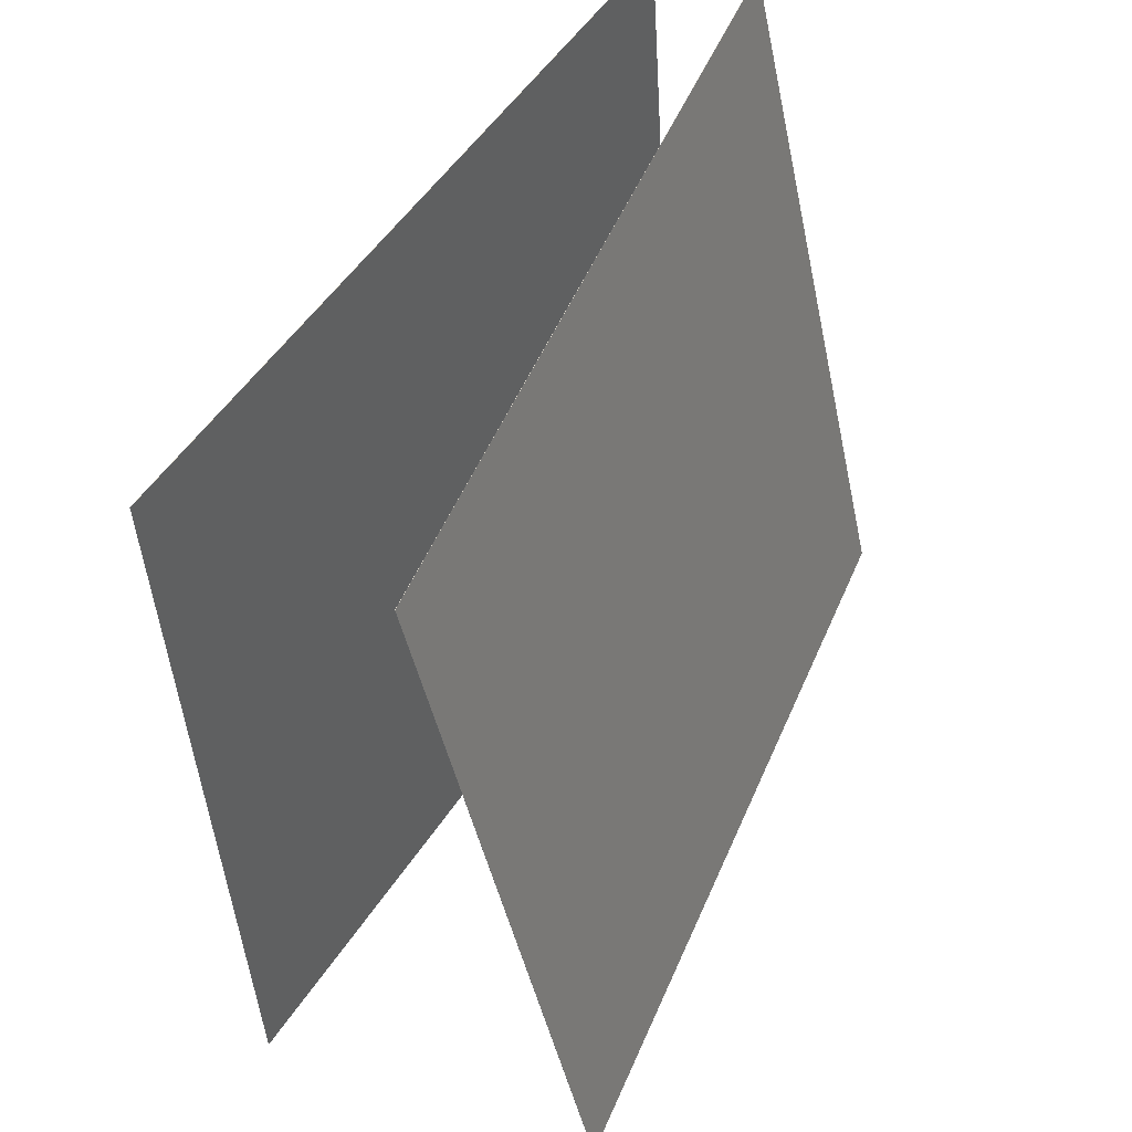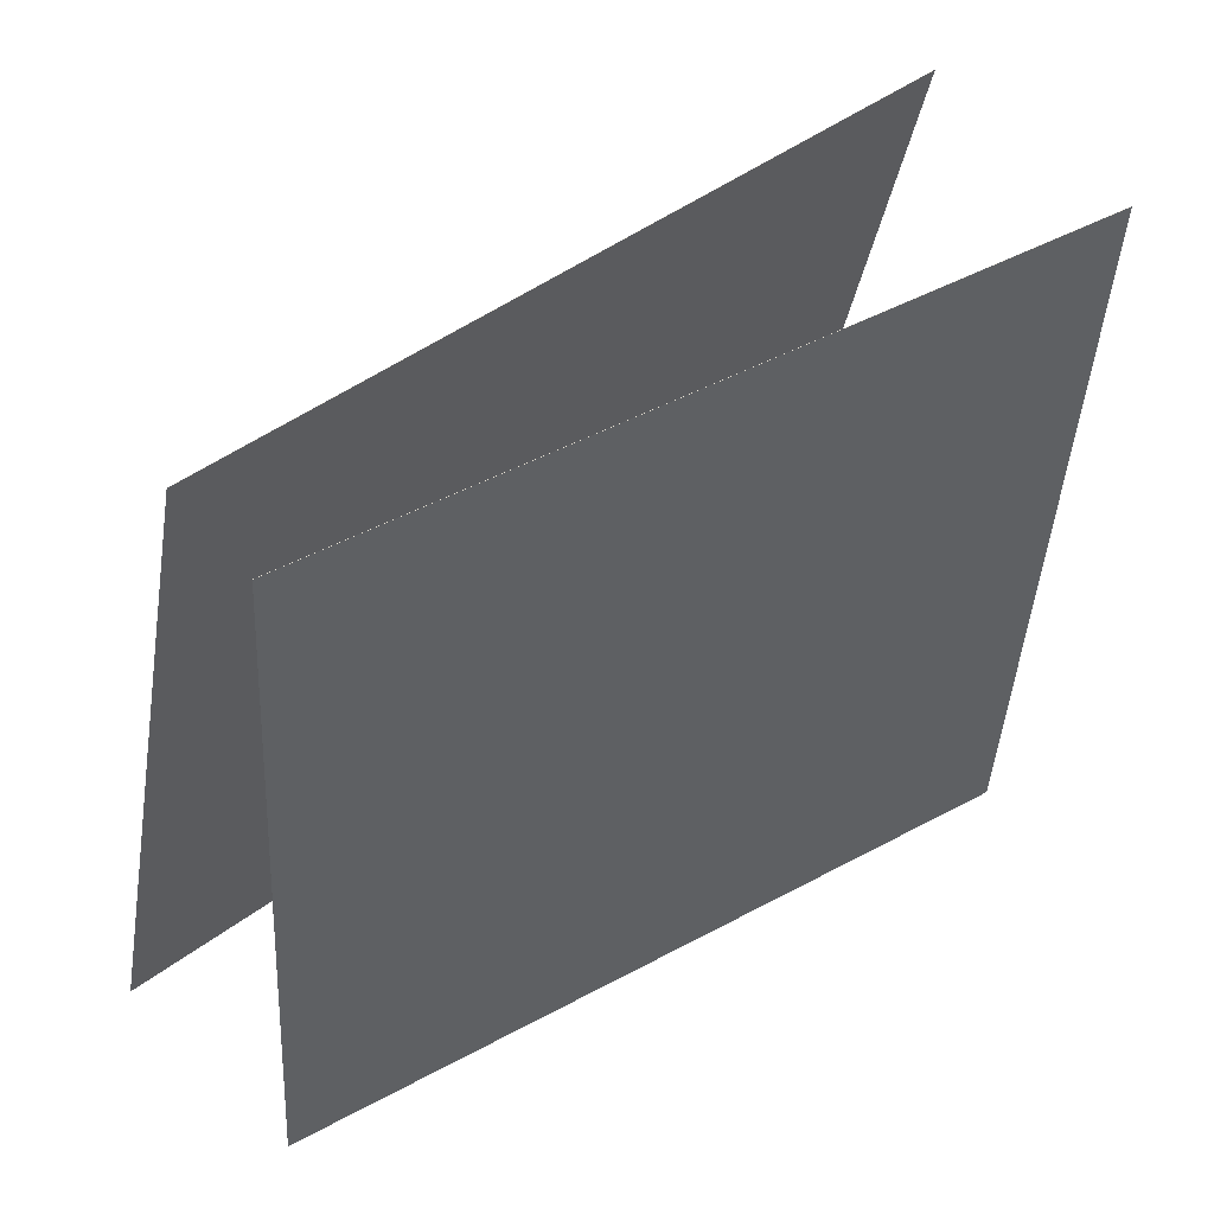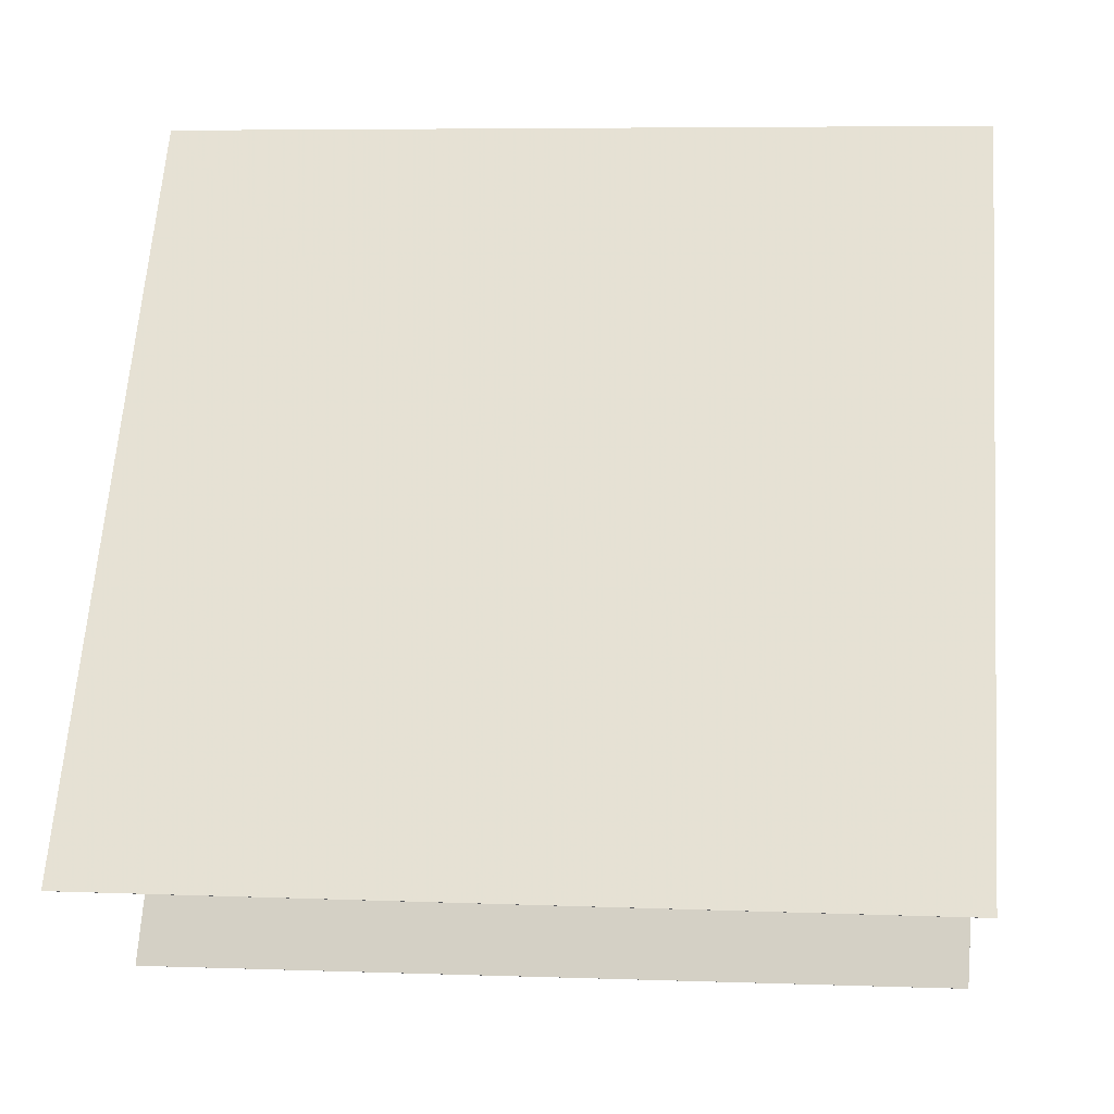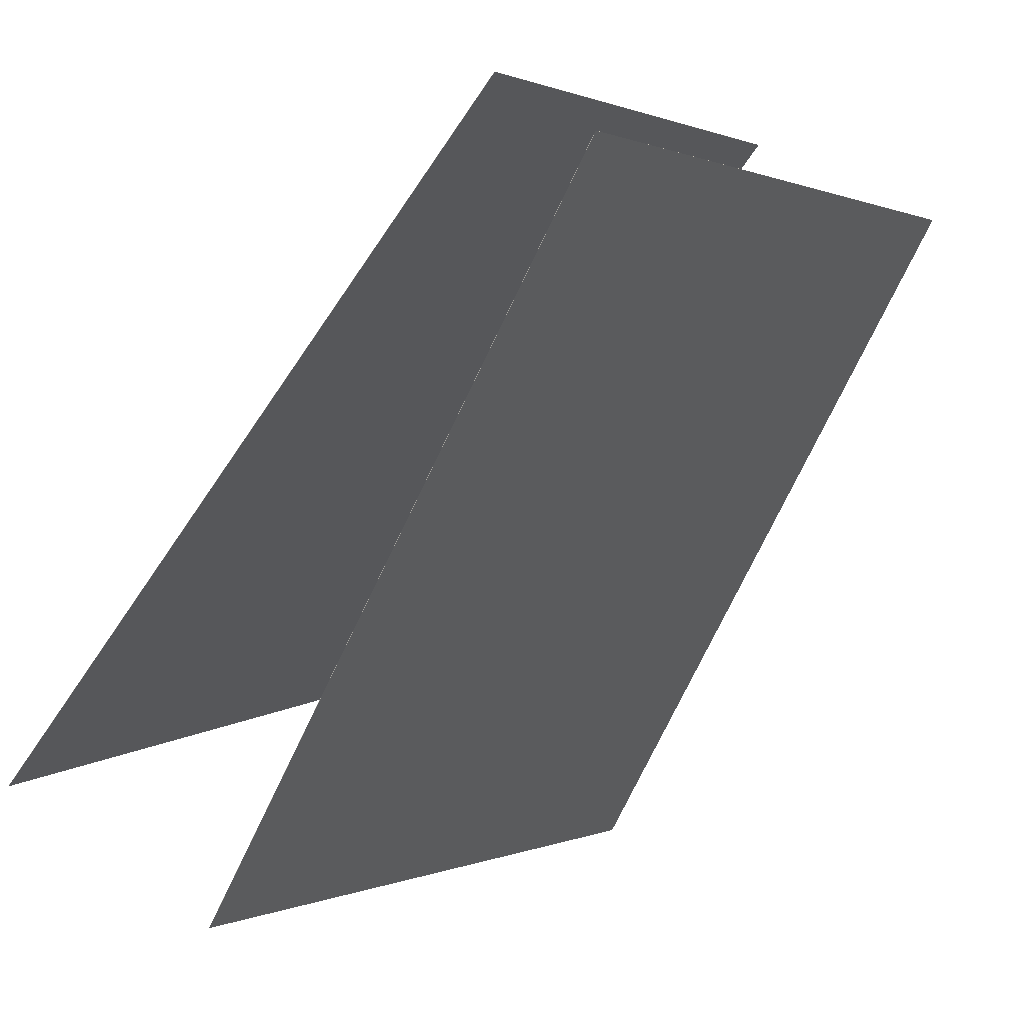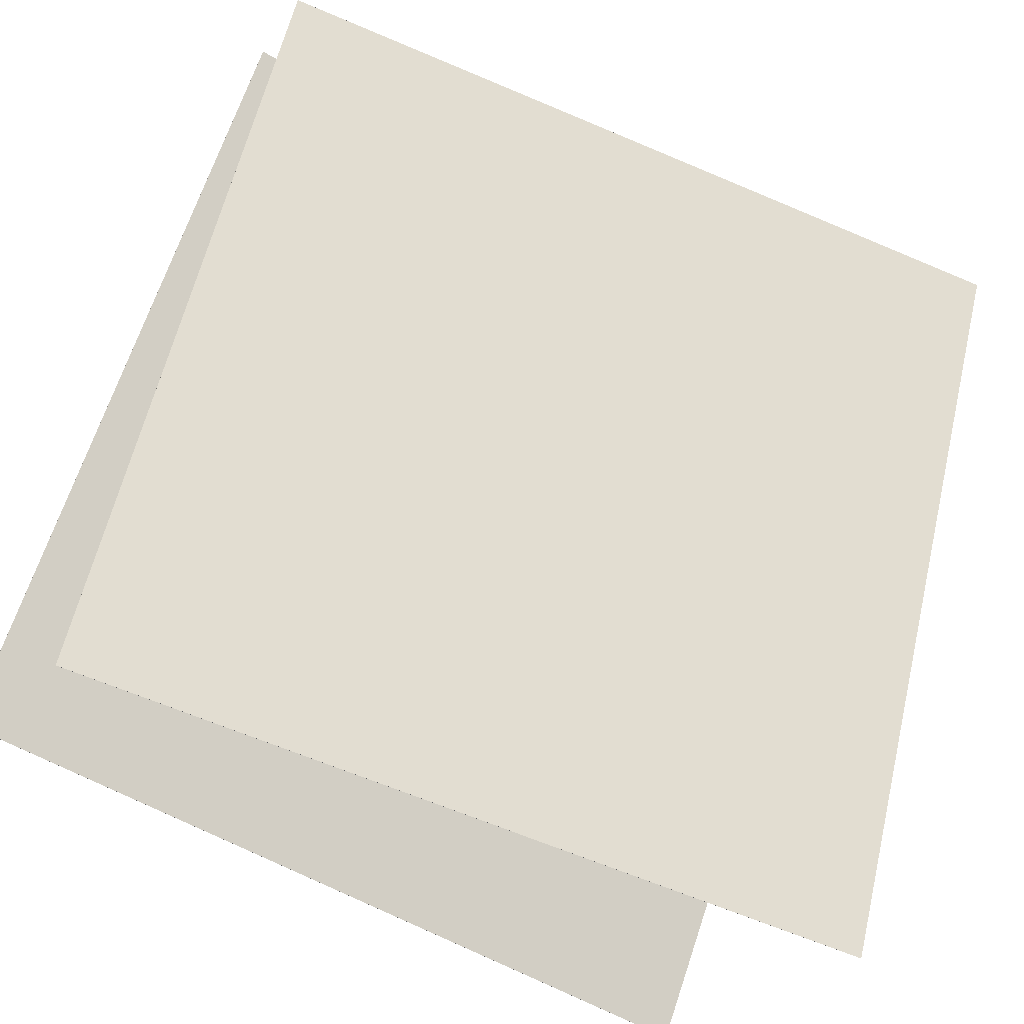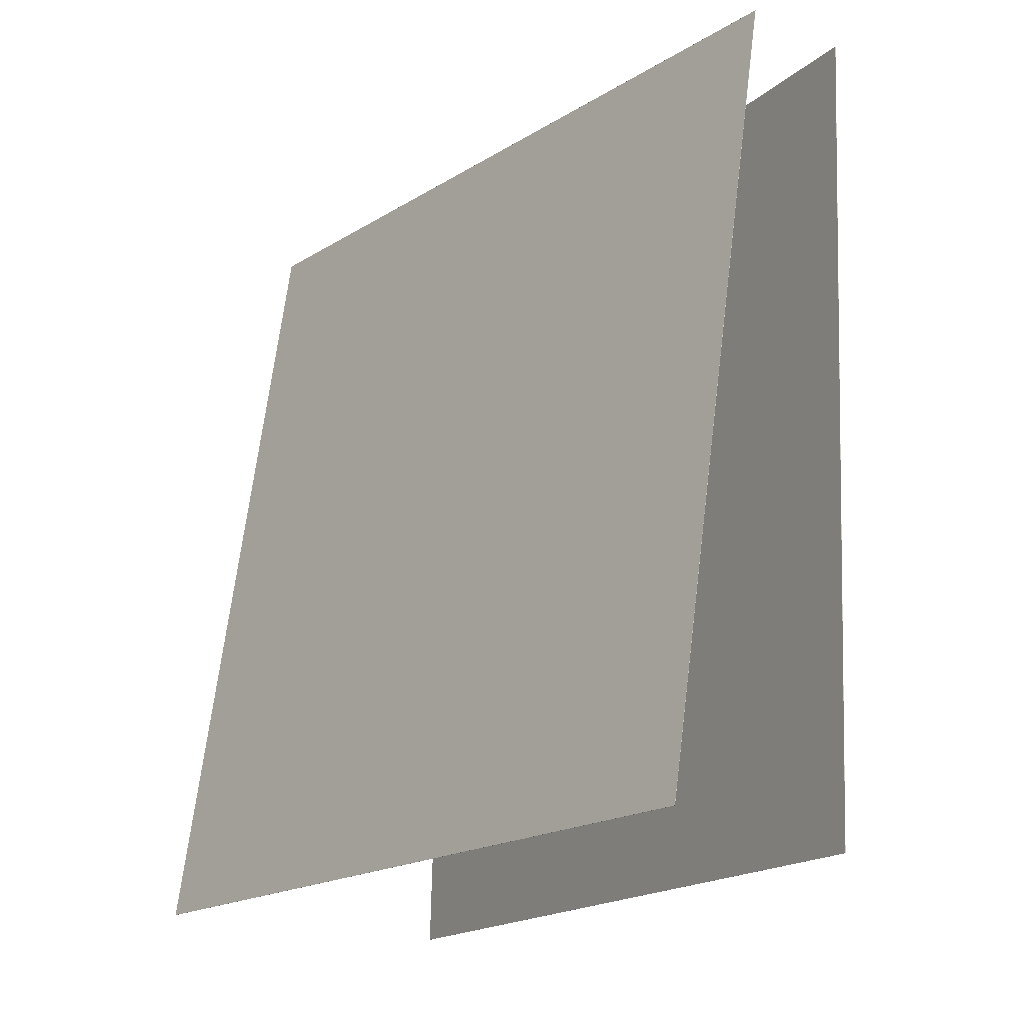
<metadata>
{"format":"obj","ext":"obj","renderer":"f3d","projection":"perspective","resolution":1024,"background":"white","views":[{"elev":48.9,"azim":174.6,"up":"+Y"},{"elev":48.6,"azim":20.5,"up":"+Y"},{"elev":8.2,"azim":93.9,"up":"+Z"},{"elev":3.6,"azim":-161.6,"up":"+Z"},{"elev":-56.2,"azim":-124.4,"up":"+Z"},{"elev":-14.0,"azim":-66.6,"up":"+Y"}]}
</metadata>
<code>
v 0.348 0.4593 -0.3774
v 0.3478 0.4593 -0.3776
v -0.2498 0.4888 0.4101
v -0.25 0.4888 0.4099
v 0.2938 -0.5235 -0.3819
v 0.2935 -0.5235 -0.382
v -0.3041 -0.4941 0.4056
v -0.3043 -0.4941 0.4055
f 1.0 7.0 5.0
f 1.0 3.0 7.0
f 1.0 4.0 3.0
f 1.0 2.0 4.0
f 3.0 8.0 7.0
f 3.0 4.0 8.0
f 5.0 7.0 8.0
f 5.0 8.0 6.0
f 1.0 5.0 6.0
f 1.0 6.0 2.0
f 2.0 6.0 8.0
f 2.0 8.0 4.0
v -0.08917 -0.5118 -0.5748
v -0.5528 -0.465 0.296
v 0.1004 0.4528 -0.5256
v -0.3632 0.4996 0.3452
v -0.08897 -0.5118 -0.5747
v -0.5526 -0.4651 0.2961
v 0.1006 0.4528 -0.5255
v -0.363 0.4995 0.3453
f 9.0 15.0 13.0
f 9.0 11.0 15.0
f 9.0 12.0 11.0
f 9.0 10.0 12.0
f 11.0 16.0 15.0
f 11.0 12.0 16.0
f 13.0 15.0 16.0
f 13.0 16.0 14.0
f 9.0 13.0 14.0
f 9.0 14.0 10.0
f 10.0 14.0 16.0
f 10.0 16.0 12.0

</code>
